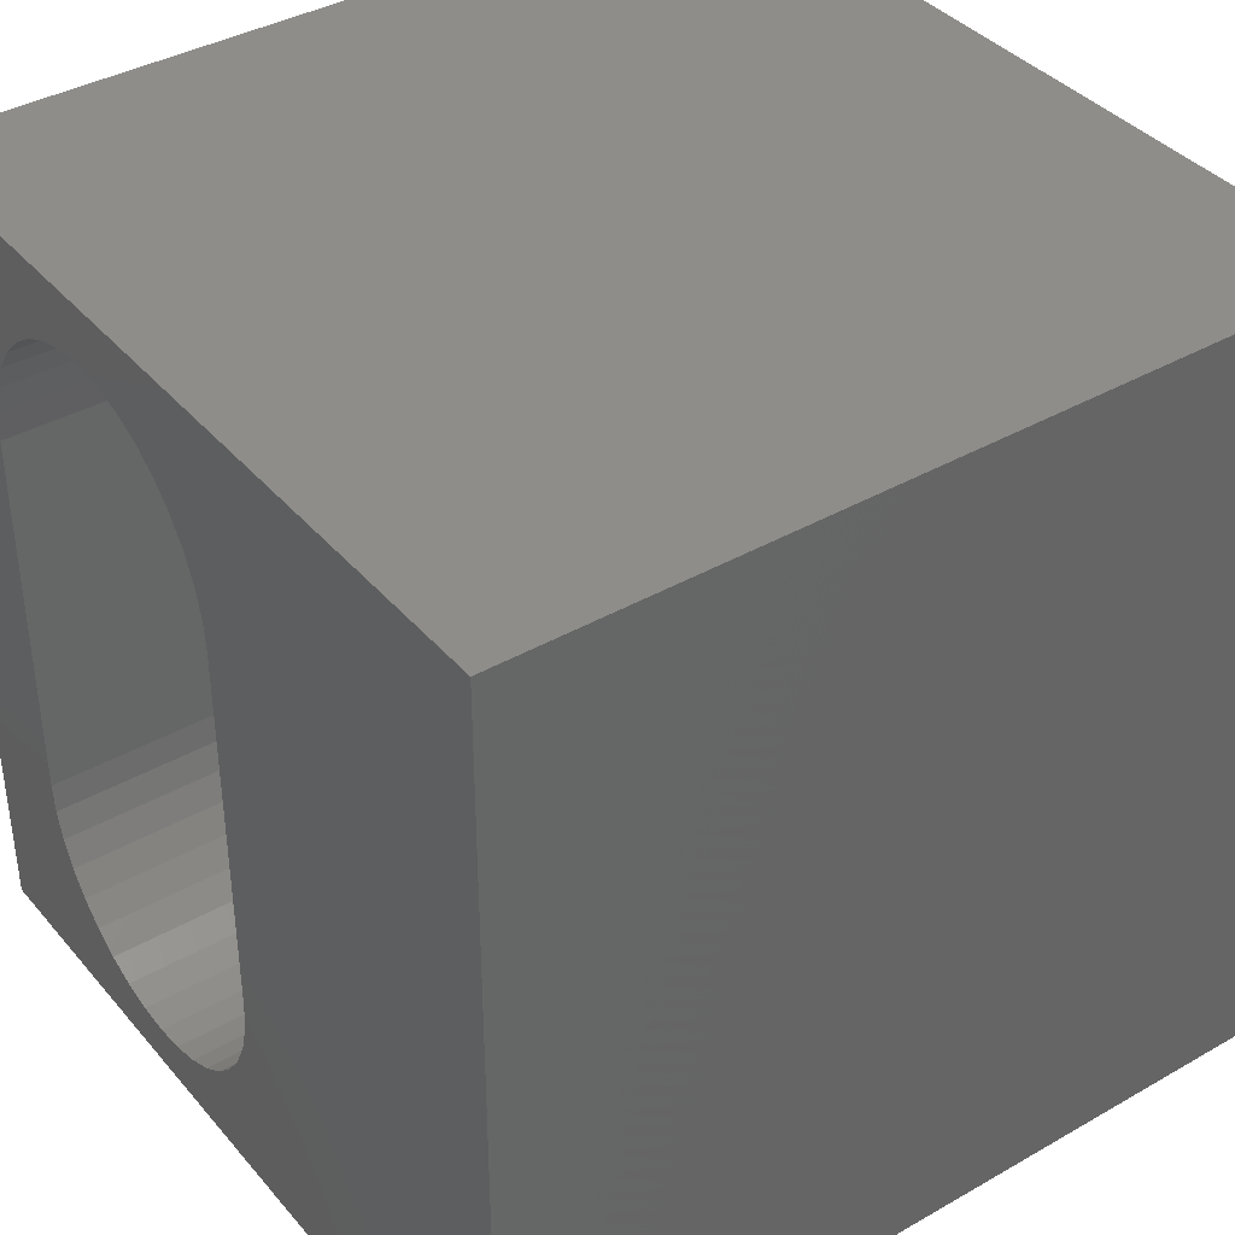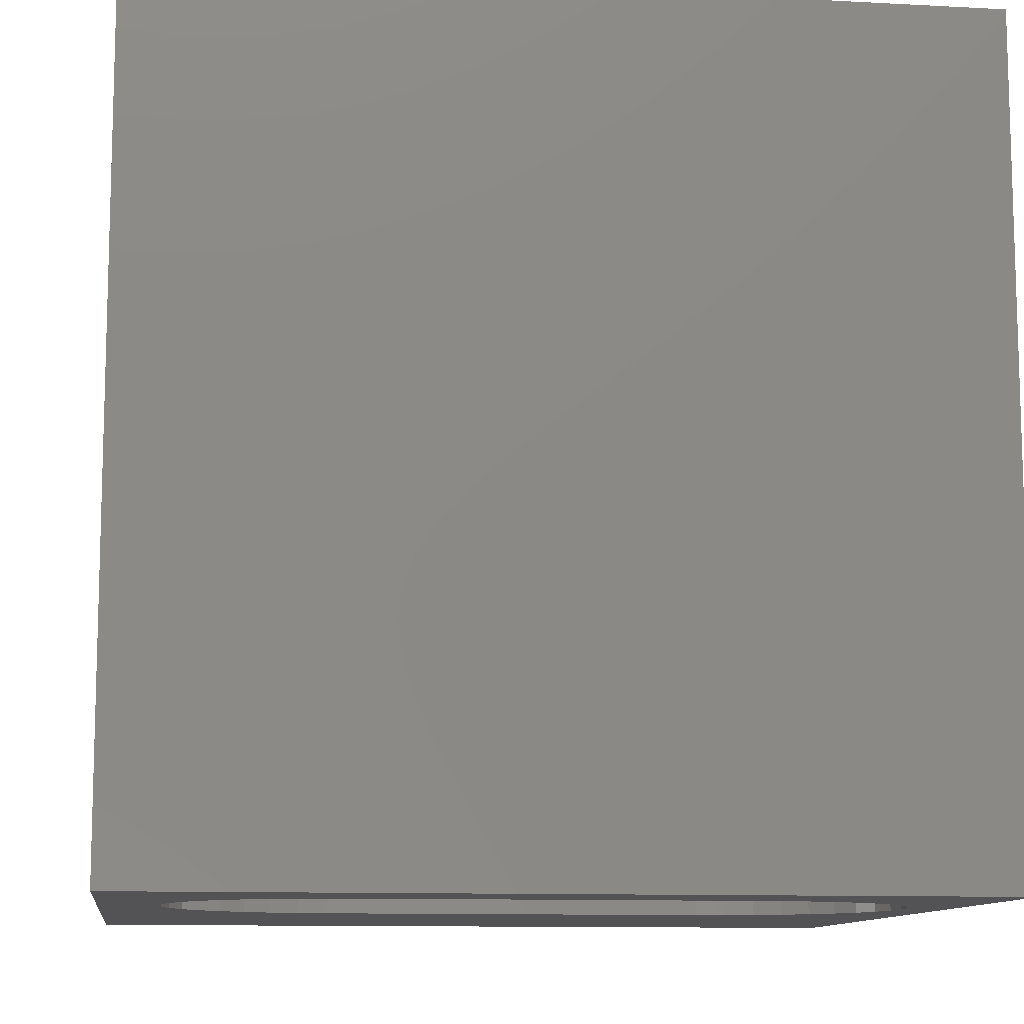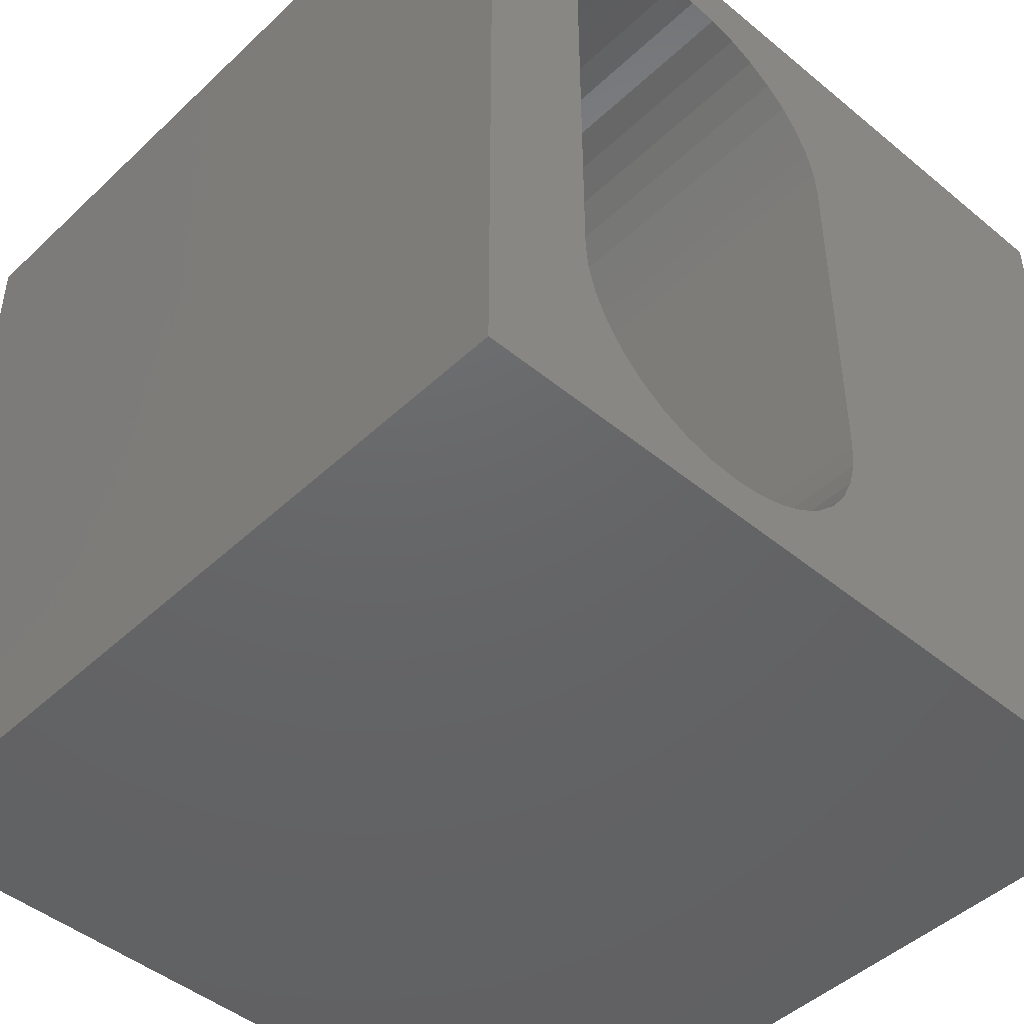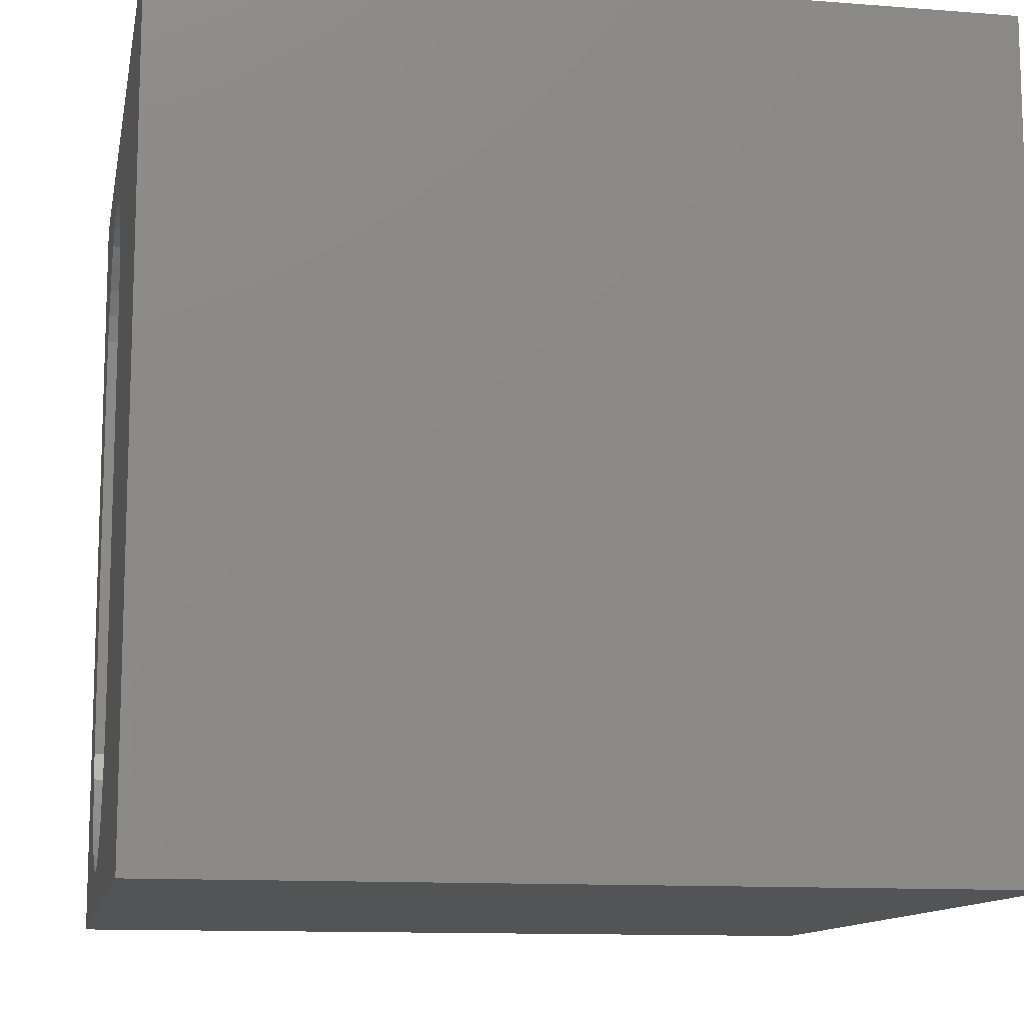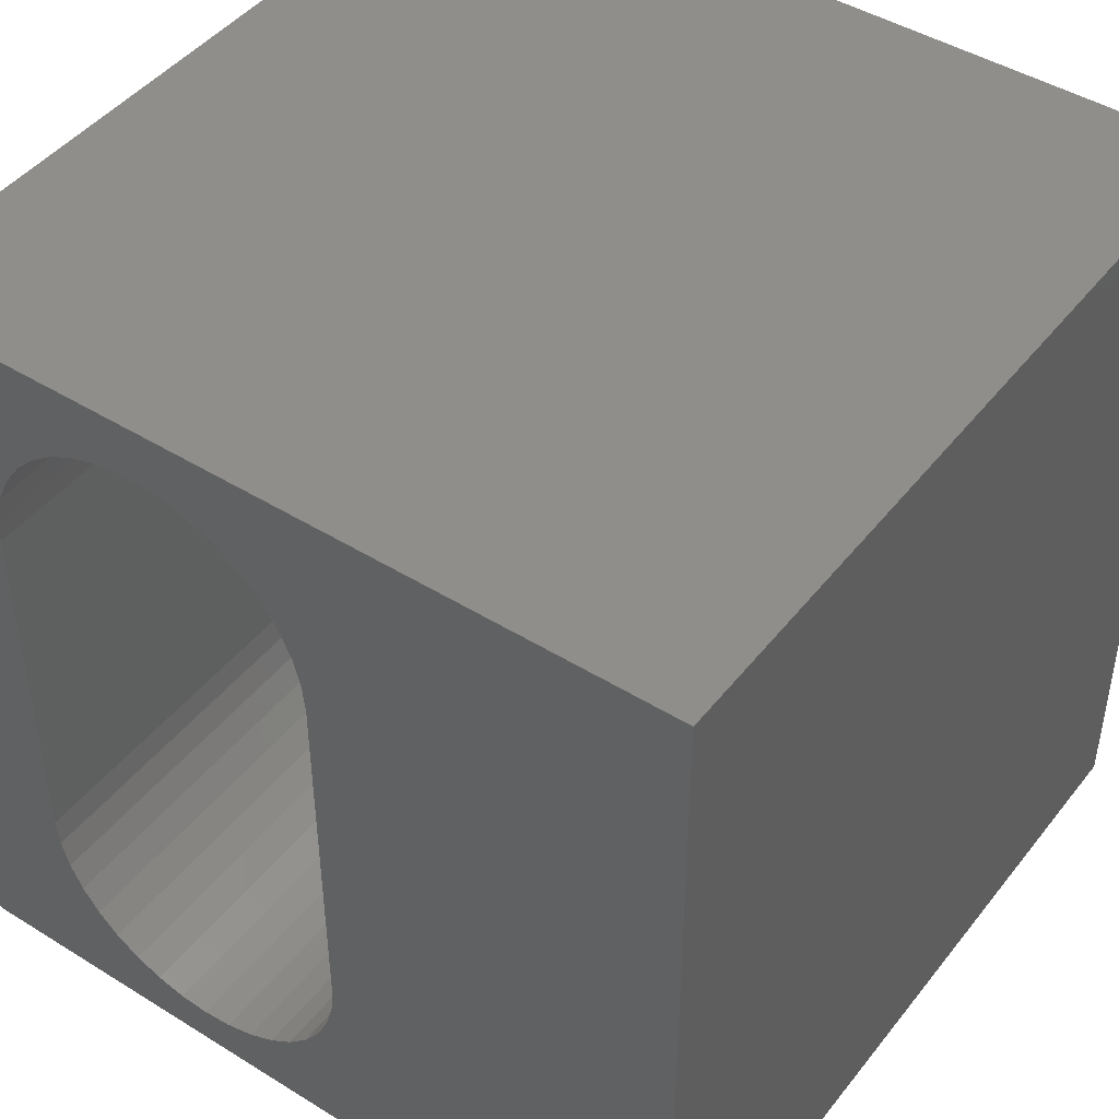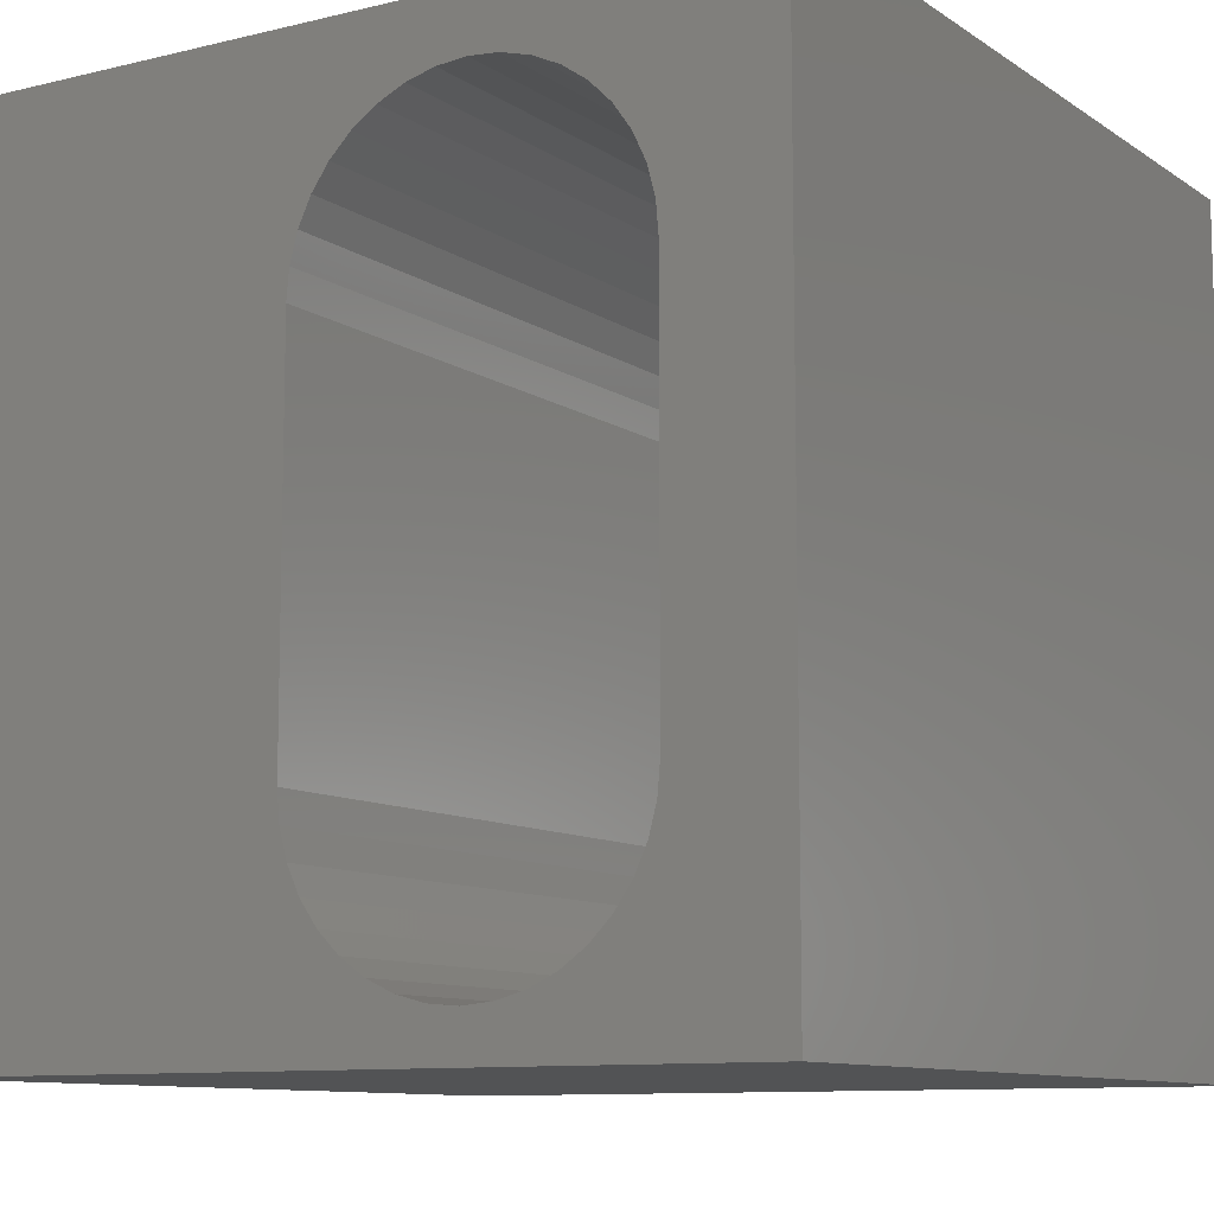
<metadata>
{"format":"stl","ext":"stl","renderer":"f3d","projection":"perspective","resolution":1024,"background":"white","views":[{"elev":38.7,"azim":54.3,"up":"+Y"},{"elev":-10.8,"azim":-97.6,"up":"+Z"},{"elev":-46.3,"azim":-43.2,"up":"+Y"},{"elev":-11.9,"azim":79.4,"up":"+Y"},{"elev":45.3,"azim":35.6,"up":"+Y"},{"elev":-10.0,"azim":-148.1,"up":"+Y"}]}
</metadata>
<code>
# stl→obj: 84 verts, 168 faces
v 0 10 10
v 0 10 0
v 0 0 10
v 0 0 0
v 2.71 0.6638 10
v 2.383 0.816 10
v 2.088 1.023 10
v 2.383 9.021 10
v 2.71 9.174 10
v 5.452 2.247 10
v 5.359 1.899 10
v 10 0 10
v 5.206 1.573 10
v 5 1.277 10
v 1.833 1.277 10
v 1.627 1.573 10
v 1.474 1.899 10
v 1.627 8.265 10
v 1.474 7.938 10
v 1.381 7.59 10
v 4.745 1.023 10
v 4.45 0.816 10
v 4.123 0.6638 10
v 1.833 8.56 10
v 2.088 8.815 10
v 3.775 0.5706 10
v 3.417 0.5392 10
v 3.058 0.5706 10
v 3.058 9.267 10
v 3.417 9.298 10
v 10 10 10
v 3.775 9.267 10
v 4.123 9.174 10
v 4.45 9.021 10
v 1.381 2.247 10
v 1.35 2.606 10
v 1.35 7.232 10
v 5.206 8.265 10
v 5.359 7.938 10
v 4.745 8.815 10
v 5 8.56 10
v 5.452 7.59 10
v 5.483 7.232 10
v 5.483 2.606 10
v 10 10 0
v 10 0 0
v 2.088 1.023 0
v 2.383 0.816 0
v 2.71 0.6638 0
v 1.381 2.247 0
v 1.474 1.899 0
v 1.627 1.573 0
v 1.833 1.277 0
v 2.71 9.174 0
v 2.383 9.021 0
v 2.088 8.815 0
v 1.474 7.938 0
v 1.381 7.59 0
v 1.35 7.232 0
v 1.35 2.606 0
v 1.833 8.56 0
v 1.627 8.265 0
v 4.745 1.023 0
v 4.45 0.816 0
v 4.123 0.6638 0
v 3.058 0.5706 0
v 3.417 0.5392 0
v 3.775 0.5706 0
v 5 1.277 0
v 5.206 1.573 0
v 5.359 1.899 0
v 5.452 7.59 0
v 5.359 7.938 0
v 5.206 8.265 0
v 5 8.56 0
v 4.745 8.815 0
v 4.45 9.021 0
v 4.123 9.174 0
v 3.775 9.267 0
v 3.417 9.298 0
v 3.058 9.267 0
v 5.452 2.247 0
v 5.483 2.606 0
v 5.483 7.232 0
f 1 2 3
f 3 2 4
f 5 6 3
f 3 6 7
f 8 9 1
f 10 11 12
f 12 11 13
f 12 13 14
f 7 15 3
f 3 15 16
f 3 16 17
f 18 1 19
f 19 1 20
f 14 21 12
f 12 21 22
f 12 22 23
f 18 24 1
f 1 24 25
f 1 25 8
f 23 26 12
f 12 26 27
f 12 27 3
f 3 27 28
f 3 28 5
f 9 29 1
f 1 29 30
f 1 30 31
f 30 32 31
f 31 32 33
f 31 33 34
f 17 35 3
f 3 35 36
f 3 36 1
f 1 36 37
f 1 37 20
f 31 38 39
f 34 40 31
f 31 40 41
f 31 41 38
f 39 42 31
f 31 42 43
f 31 43 12
f 12 43 44
f 12 44 10
f 45 31 46
f 46 31 12
f 47 48 4
f 4 48 49
f 50 51 4
f 51 52 4
f 4 52 53
f 4 53 47
f 54 55 2
f 2 55 56
f 57 58 2
f 2 58 59
f 2 59 4
f 4 59 60
f 4 60 50
f 56 61 2
f 2 61 62
f 2 62 57
f 63 46 64
f 64 46 65
f 49 66 4
f 4 66 67
f 4 67 46
f 46 67 68
f 46 68 65
f 63 69 46
f 46 69 70
f 46 70 71
f 72 73 45
f 45 73 74
f 45 74 75
f 75 76 45
f 45 76 77
f 45 77 78
f 78 79 45
f 45 79 80
f 45 80 2
f 2 80 81
f 2 81 54
f 71 82 46
f 46 82 83
f 46 83 45
f 45 83 84
f 45 84 72
f 31 45 1
f 1 45 2
f 46 12 4
f 4 12 3
f 60 36 35
f 60 35 50
f 50 35 17
f 50 17 51
f 51 17 16
f 51 16 52
f 52 16 15
f 52 15 53
f 53 15 7
f 53 7 47
f 47 7 6
f 47 6 48
f 48 6 5
f 48 5 49
f 49 5 28
f 49 28 66
f 66 28 27
f 66 27 67
f 67 27 26
f 67 26 68
f 68 26 23
f 68 23 65
f 65 23 22
f 65 22 64
f 64 22 21
f 64 21 63
f 63 21 14
f 63 14 69
f 69 14 13
f 69 13 70
f 70 13 11
f 70 11 71
f 71 11 10
f 71 10 82
f 82 10 44
f 82 44 83
f 60 59 36
f 36 59 37
f 84 43 42
f 84 42 72
f 72 42 39
f 72 39 73
f 73 39 38
f 73 38 74
f 74 38 41
f 74 41 75
f 75 41 40
f 75 40 76
f 76 40 34
f 76 34 77
f 77 34 33
f 77 33 78
f 78 33 32
f 78 32 79
f 79 32 30
f 79 30 80
f 80 30 29
f 80 29 81
f 81 29 9
f 81 9 54
f 54 9 8
f 54 8 55
f 55 8 25
f 55 25 56
f 56 25 24
f 56 24 61
f 61 24 18
f 61 18 62
f 62 18 19
f 62 19 57
f 57 19 20
f 57 20 58
f 58 20 37
f 58 37 59
f 84 83 43
f 43 83 44

</code>
